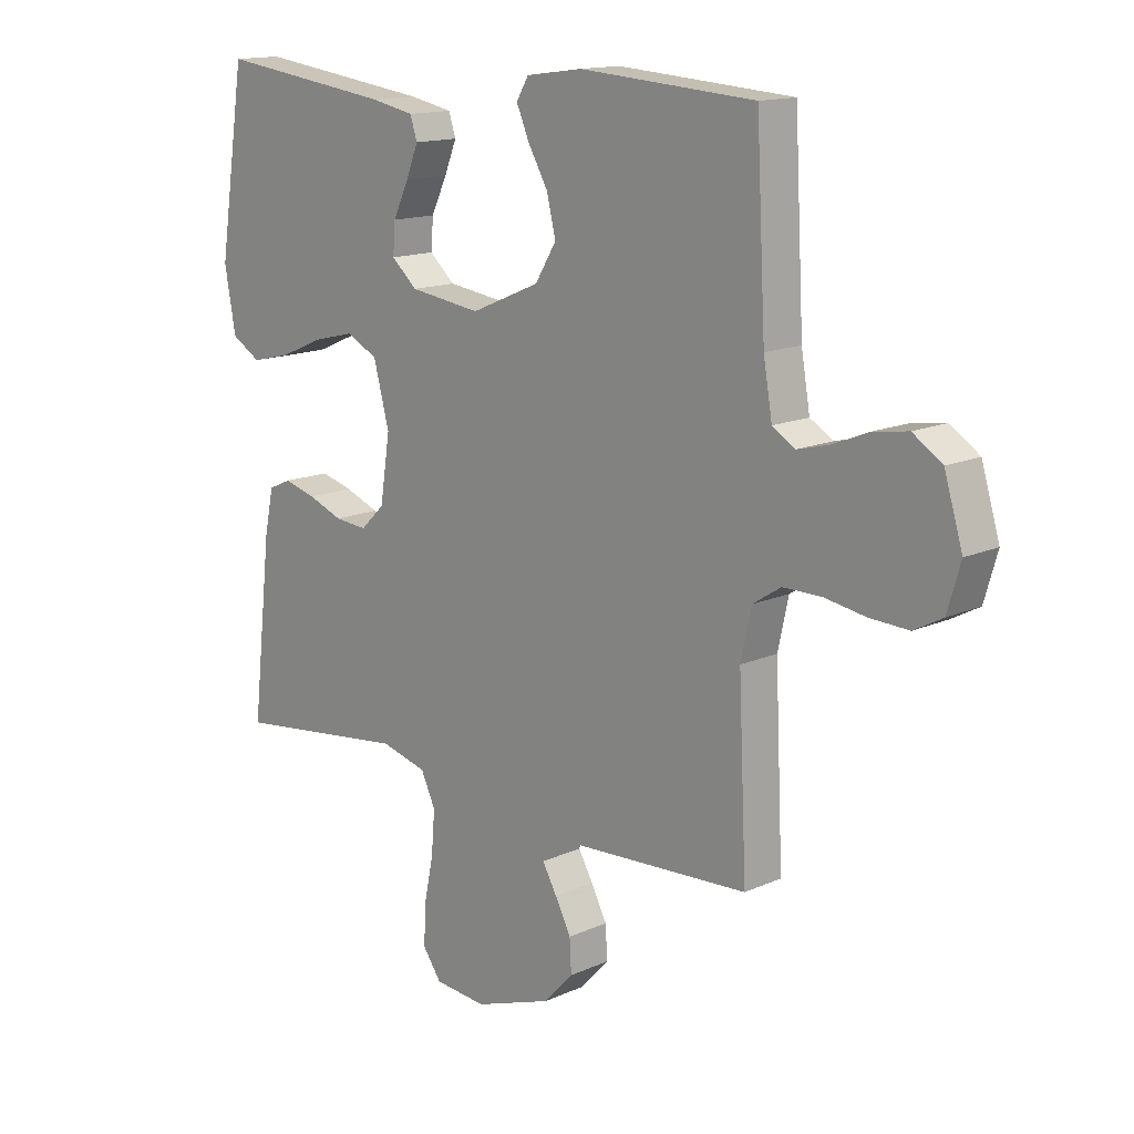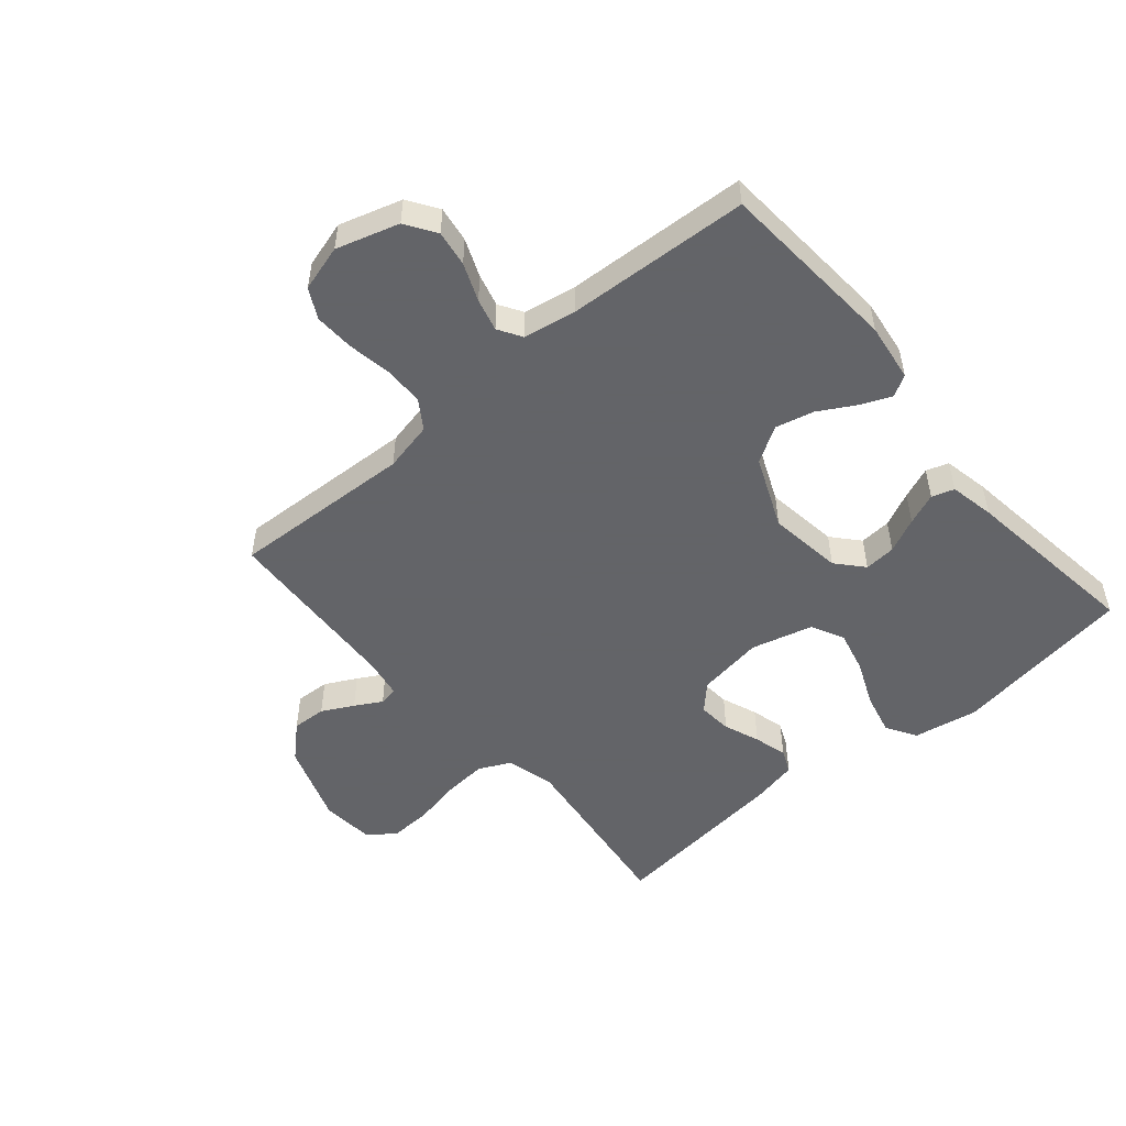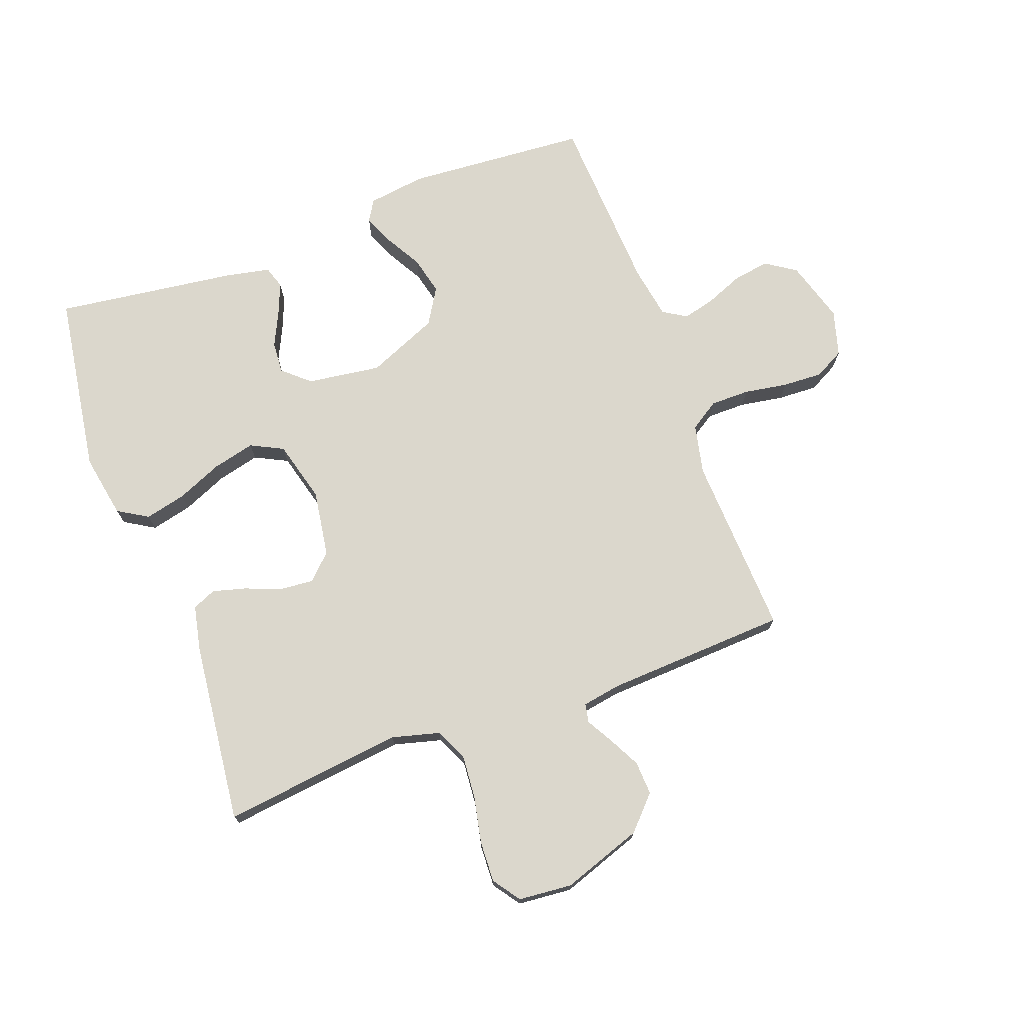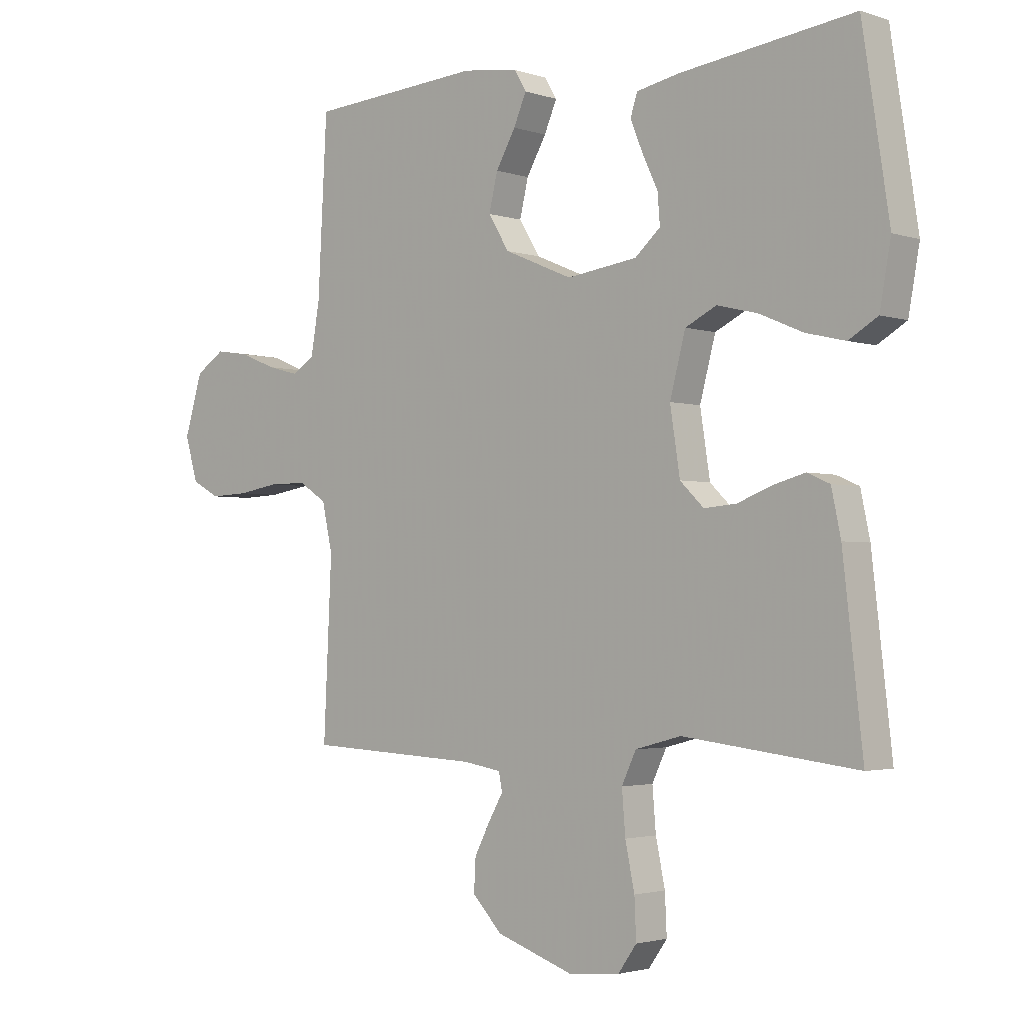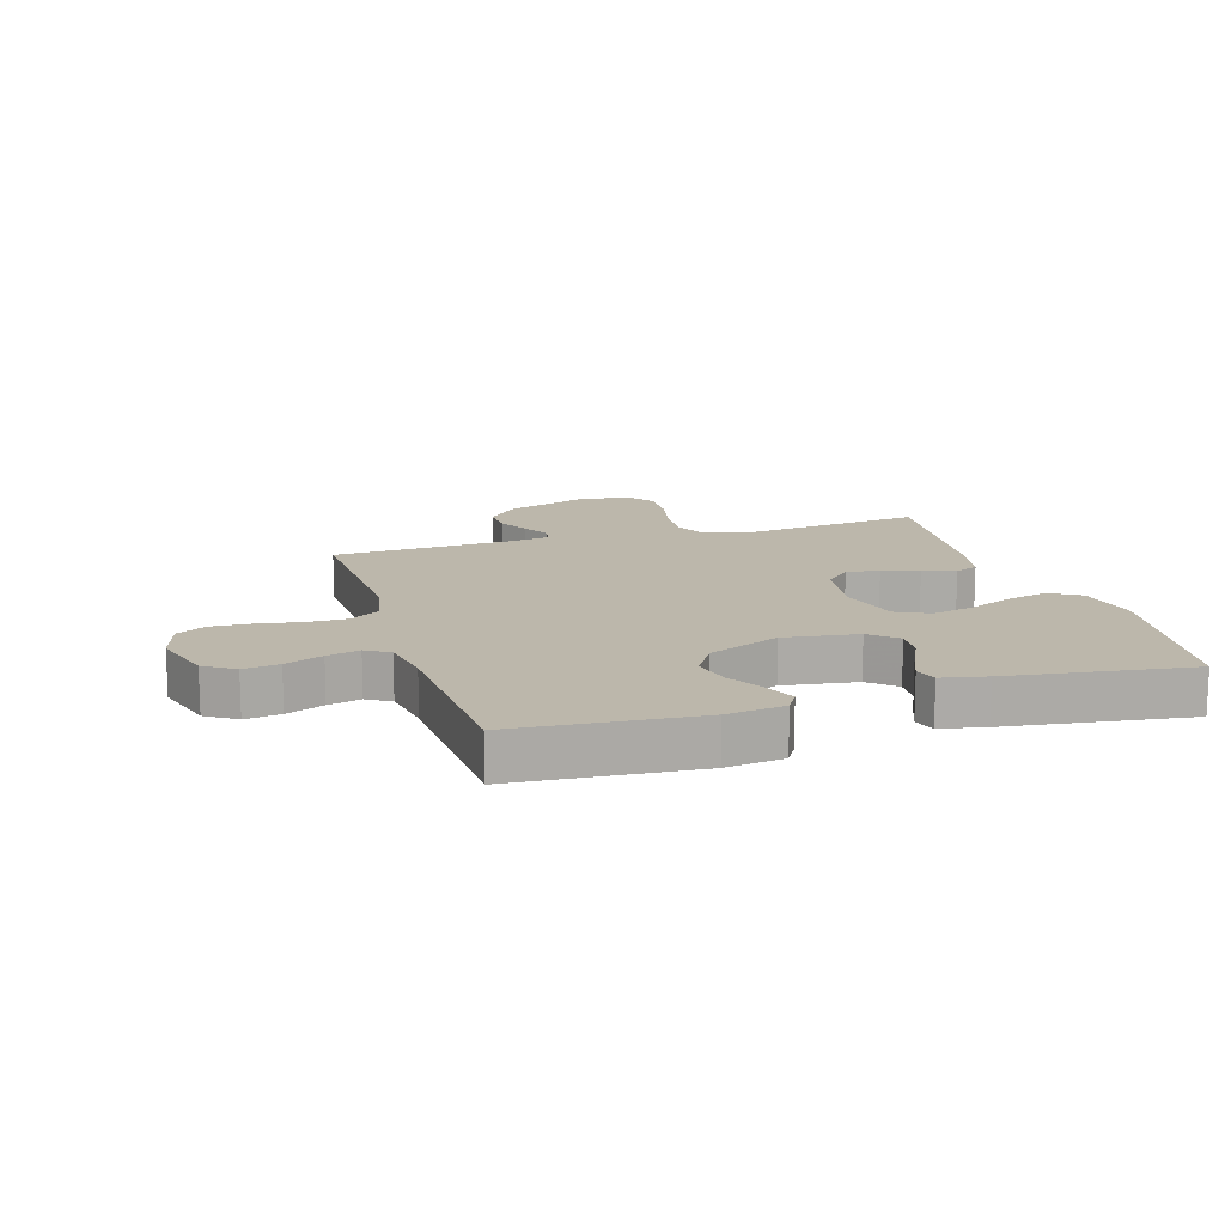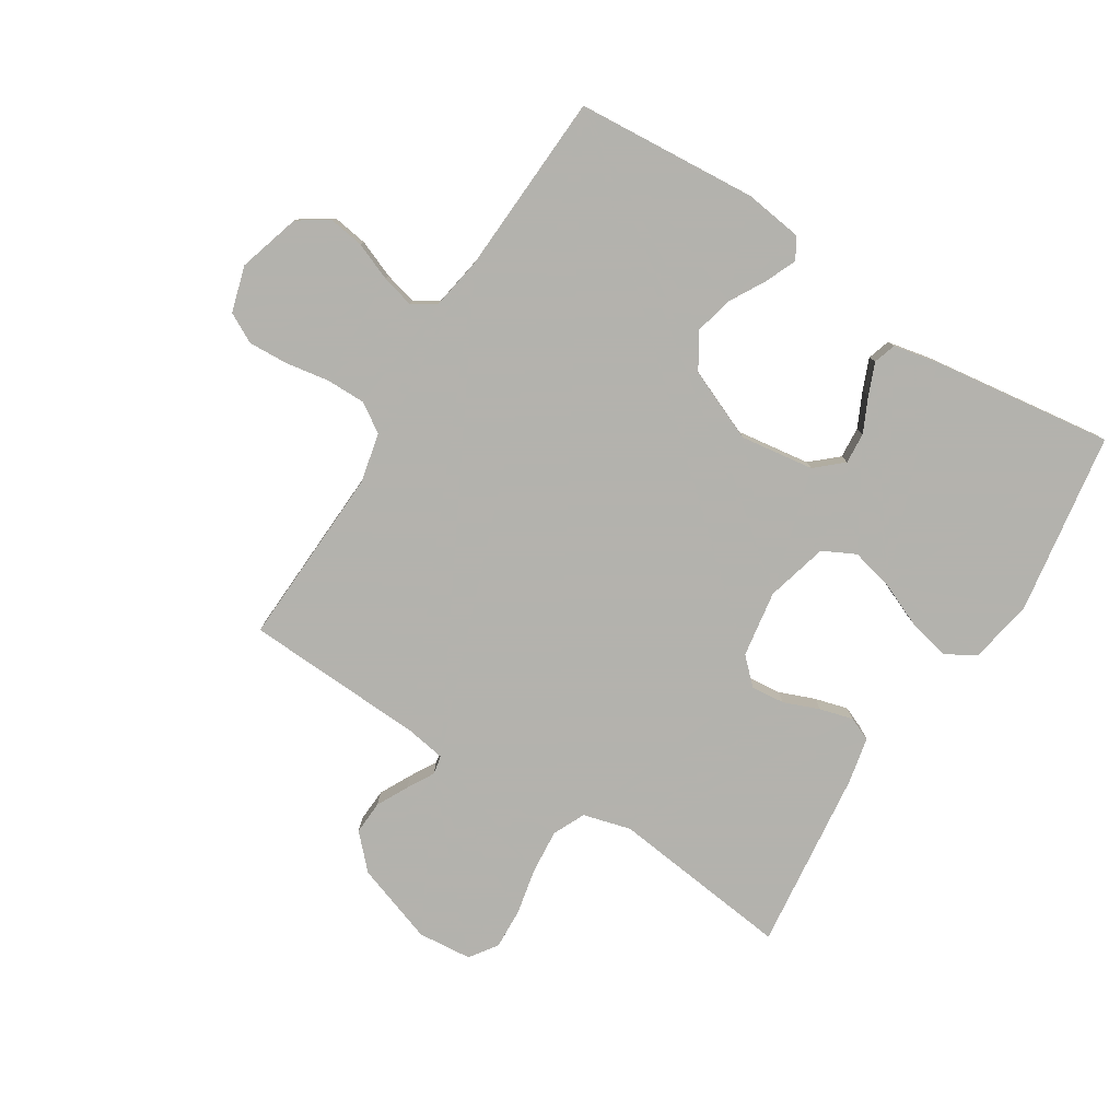
<metadata>
{"format":"obj","ext":"obj","renderer":"f3d","projection":"perspective","resolution":1024,"background":"white","views":[{"elev":14.4,"azim":-134.4,"up":"+Z"},{"elev":-51.3,"azim":-49.7,"up":"+Y"},{"elev":73.3,"azim":159.7,"up":"+Y"},{"elev":-2.4,"azim":41.1,"up":"+Z"},{"elev":14.3,"azim":-16.9,"up":"+Y"},{"elev":-79.4,"azim":-32.1,"up":"+Y"}]}
</metadata>
<code>
v -0.5 0.07 0.5
v -0.2 0.07 0.522
v -0.104 0.07 0.509
v -0.083 0.07 0.474
v -0.105 0.07 0.423
v -0.139 0.07 0.363
v -0.154 0.07 0.3
v -0.118 0.07 0.241
v 0 0.07 0.191
v 0.122 0.07 0.208
v 0.166 0.07 0.247
v 0.162 0.07 0.299
v 0.135 0.07 0.356
v 0.114 0.07 0.408
v 0.126 0.07 0.445
v 0.2 0.07 0.46
v 0.5 0.07 0.5
v 0.546 0.07 0.2
v 0.527 0.07 0.094
v 0.477 0.07 0.064
v 0.409 0.07 0.08
v 0.334 0.07 0.112
v 0.264 0.07 0.129
v 0.21 0.07 0.102
v 0.183 0.07 0
v 0.2 0.07 -0.11
v 0.241 0.07 -0.15
v 0.297 0.07 -0.145
v 0.356 0.07 -0.122
v 0.411 0.07 -0.107
v 0.45 0.07 -0.124
v 0.466 0.07 -0.2
v 0.5 0.07 -0.5
v 0.2 0.07 -0.464
v 0.121 0.07 -0.485
v 0.096 0.07 -0.538
v 0.102 0.07 -0.611
v 0.118 0.07 -0.688
v 0.121 0.07 -0.756
v 0.089 0.07 -0.801
v 0 0.07 -0.809
v -0.133 0.07 -0.763
v -0.184 0.07 -0.709
v -0.181 0.07 -0.653
v -0.154 0.07 -0.601
v -0.129 0.07 -0.557
v -0.135 0.07 -0.526
v -0.2 0.07 -0.515
v -0.5 0.07 -0.5
v -0.486 0.07 -0.2
v -0.504 0.07 -0.118
v -0.552 0.07 -0.087
v -0.617 0.07 -0.087
v -0.689 0.07 -0.099
v -0.755 0.07 -0.102
v -0.804 0.07 -0.076
v -0.826 0.07 0
v -0.795 0.07 0.103
v -0.745 0.07 0.136
v -0.686 0.07 0.127
v -0.624 0.07 0.102
v -0.57 0.07 0.088
v -0.531 0.07 0.112
v -0.516 0.07 0.2
v -0.5 0 0.5
v -0.2 0 0.522
v -0.104 0 0.509
v -0.083 0 0.474
v -0.105 0 0.423
v -0.139 0 0.363
v -0.154 0 0.3
v -0.118 0 0.241
v 0 0 0.191
v 0.122 0 0.208
v 0.166 0 0.247
v 0.162 0 0.299
v 0.135 0 0.356
v 0.114 0 0.408
v 0.126 0 0.445
v 0.2 0 0.46
v 0.5 0 0.5
v 0.546 0 0.2
v 0.527 0 0.094
v 0.477 0 0.064
v 0.409 0 0.08
v 0.334 0 0.112
v 0.264 0 0.129
v 0.21 0 0.102
v 0.183 0 0
v 0.2 0 -0.11
v 0.241 0 -0.15
v 0.297 0 -0.145
v 0.356 0 -0.122
v 0.411 0 -0.107
v 0.45 0 -0.124
v 0.466 0 -0.2
v 0.5 0 -0.5
v 0.2 0 -0.464
v 0.121 0 -0.485
v 0.096 0 -0.538
v 0.102 0 -0.611
v 0.118 0 -0.688
v 0.121 0 -0.756
v 0.089 0 -0.801
v 0 0 -0.809
v -0.133 0 -0.763
v -0.184 0 -0.709
v -0.181 0 -0.653
v -0.154 0 -0.601
v -0.129 0 -0.557
v -0.135 0 -0.526
v -0.2 0 -0.515
v -0.5 0 -0.5
v -0.486 0 -0.2
v -0.504 0 -0.118
v -0.552 0 -0.087
v -0.617 0 -0.087
v -0.689 0 -0.099
v -0.755 0 -0.102
v -0.804 0 -0.076
v -0.826 0 0
v -0.795 0 0.103
v -0.745 0 0.136
v -0.686 0 0.127
v -0.624 0 0.102
v -0.57 0 0.088
v -0.531 0 0.112
v -0.516 0 0.2
f 59 60 61
f 58 59 61
f 57 58 61
f 56 57 61
f 55 56 61
f 54 55 61
f 53 54 61
f 52 53 61 62
f 51 52 62 63
f 48 49 50
f 51 63 64
f 50 51 64
f 48 50 64
f 47 48 64
f 44 45 46
f 43 44 46
f 42 43 46
f 41 42 46
f 40 41 46
f 39 40 46
f 38 39 46
f 37 38 46
f 36 37 46 47
f 32 33 34
f 31 32 34
f 30 31 34
f 29 30 34
f 28 29 34
f 27 28 34 35
f 47 64 1
f 36 47 1
f 35 36 1
f 27 35 1
f 26 27 1
f 20 21 22
f 19 20 22
f 18 19 22
f 17 18 22
f 16 17 22
f 15 16 22
f 14 15 22
f 13 14 22
f 12 13 22
f 11 12 22 23
f 10 11 23 24
f 4 5 6
f 3 4 6
f 2 3 6
f 1 2 6
f 1 6 7
f 25 26 1
f 9 10 24 25
f 8 9 25
f 8 25 1
f 1 7 8
f 125 124 123
f 125 123 122
f 125 122 121
f 125 121 120
f 125 120 119
f 125 119 118
f 125 118 117
f 126 125 117 116
f 127 126 116 115
f 114 113 112
f 128 127 115
f 128 115 114
f 128 114 112
f 128 112 111
f 110 109 108
f 110 108 107
f 110 107 106
f 110 106 105
f 110 105 104
f 110 104 103
f 110 103 102
f 110 102 101
f 111 110 101 100
f 98 97 96
f 98 96 95
f 98 95 94
f 98 94 93
f 98 93 92
f 99 98 92 91
f 65 128 111
f 65 111 100
f 65 100 99
f 65 99 91
f 65 91 90
f 86 85 84
f 86 84 83
f 86 83 82
f 86 82 81
f 86 81 80
f 86 80 79
f 86 79 78
f 86 78 77
f 86 77 76
f 87 86 76 75
f 88 87 75 74
f 70 69 68
f 70 68 67
f 70 67 66
f 70 66 65
f 71 70 65
f 65 90 89
f 89 88 74 73
f 89 73 72
f 65 89 72
f 72 71 65
f 1 65 66 2
f 2 66 67 3
f 3 67 68 4
f 4 68 69 5
f 5 69 70 6
f 6 70 71 7
f 7 71 72 8
f 8 72 73 9
f 9 73 74 10
f 10 74 75 11
f 11 75 76 12
f 12 76 77 13
f 13 77 78 14
f 14 78 79 15
f 15 79 80 16
f 16 80 81 17
f 17 81 82 18
f 18 82 83 19
f 19 83 84 20
f 20 84 85 21
f 21 85 86 22
f 22 86 87 23
f 23 87 88 24
f 24 88 89 25
f 25 89 90 26
f 26 90 91 27
f 27 91 92 28
f 28 92 93 29
f 29 93 94 30
f 30 94 95 31
f 31 95 96 32
f 32 96 97 33
f 33 97 98 34
f 34 98 99 35
f 35 99 100 36
f 36 100 101 37
f 37 101 102 38
f 38 102 103 39
f 39 103 104 40
f 40 104 105 41
f 41 105 106 42
f 42 106 107 43
f 43 107 108 44
f 44 108 109 45
f 45 109 110 46
f 46 110 111 47
f 47 111 112 48
f 48 112 113 49
f 49 113 114 50
f 50 114 115 51
f 51 115 116 52
f 52 116 117 53
f 53 117 118 54
f 54 118 119 55
f 55 119 120 56
f 56 120 121 57
f 57 121 122 58
f 58 122 123 59
f 59 123 124 60
f 60 124 125 61
f 61 125 126 62
f 62 126 127 63
f 63 127 128 64
f 64 128 65 1

</code>
